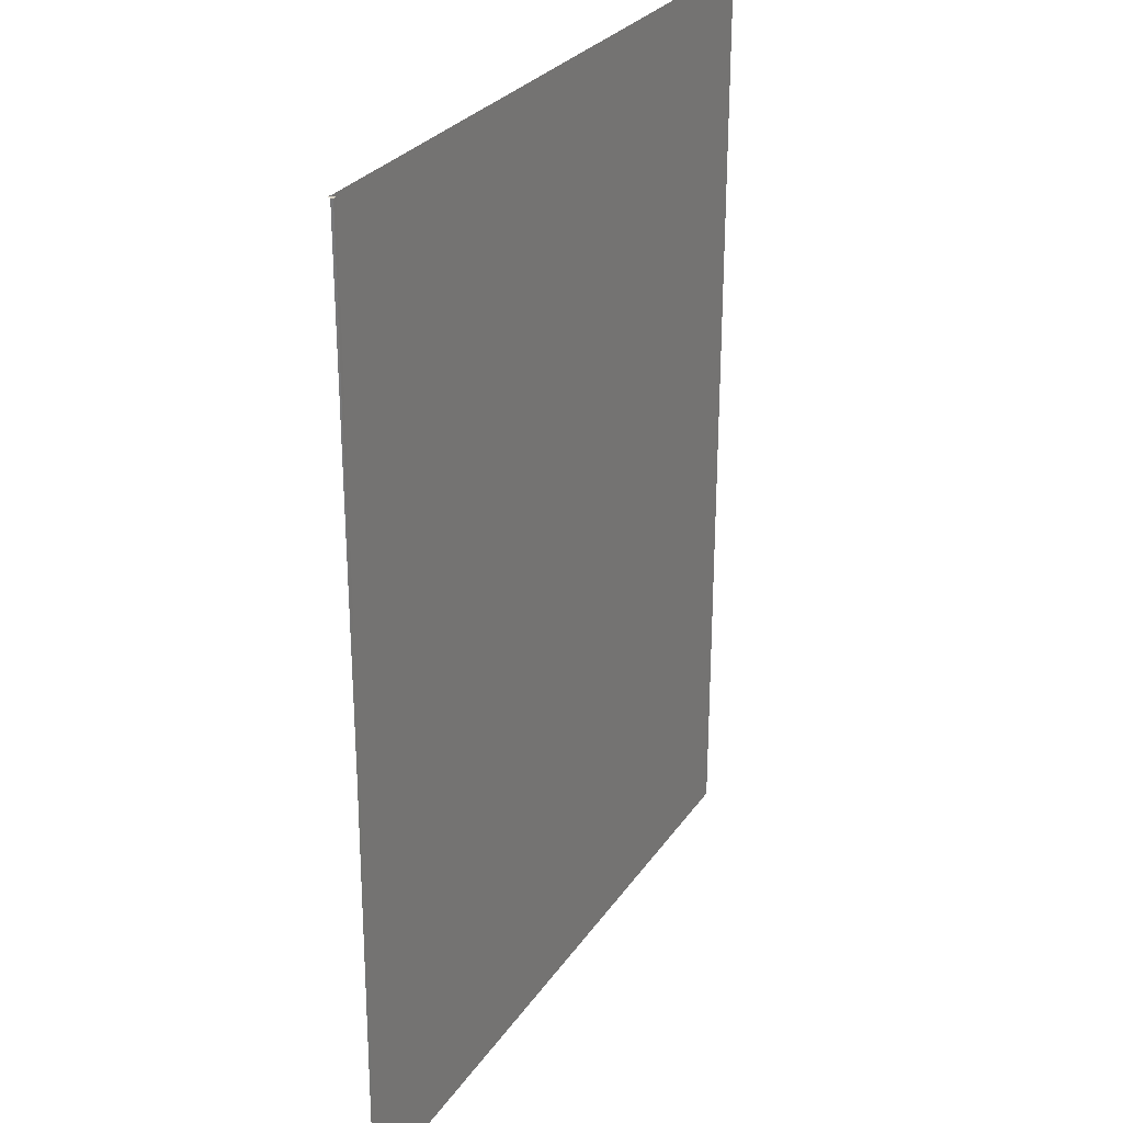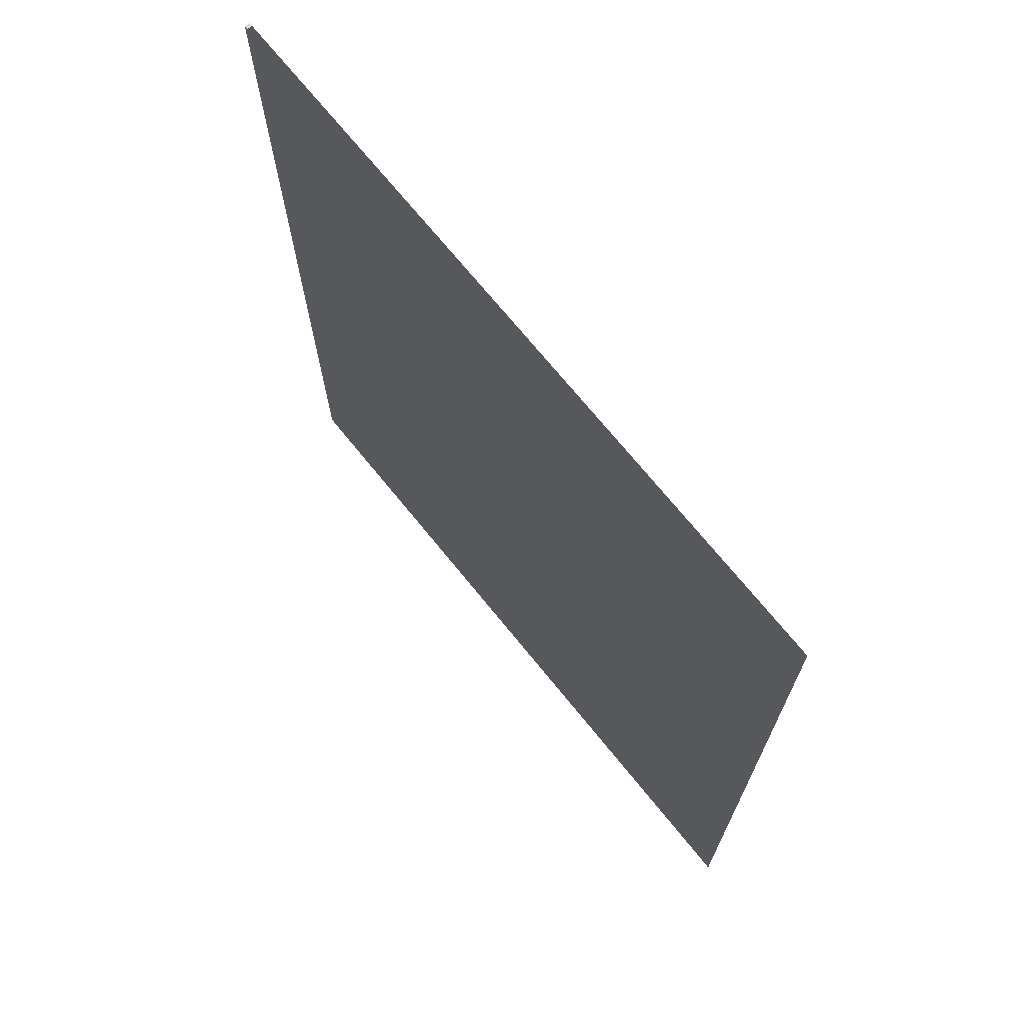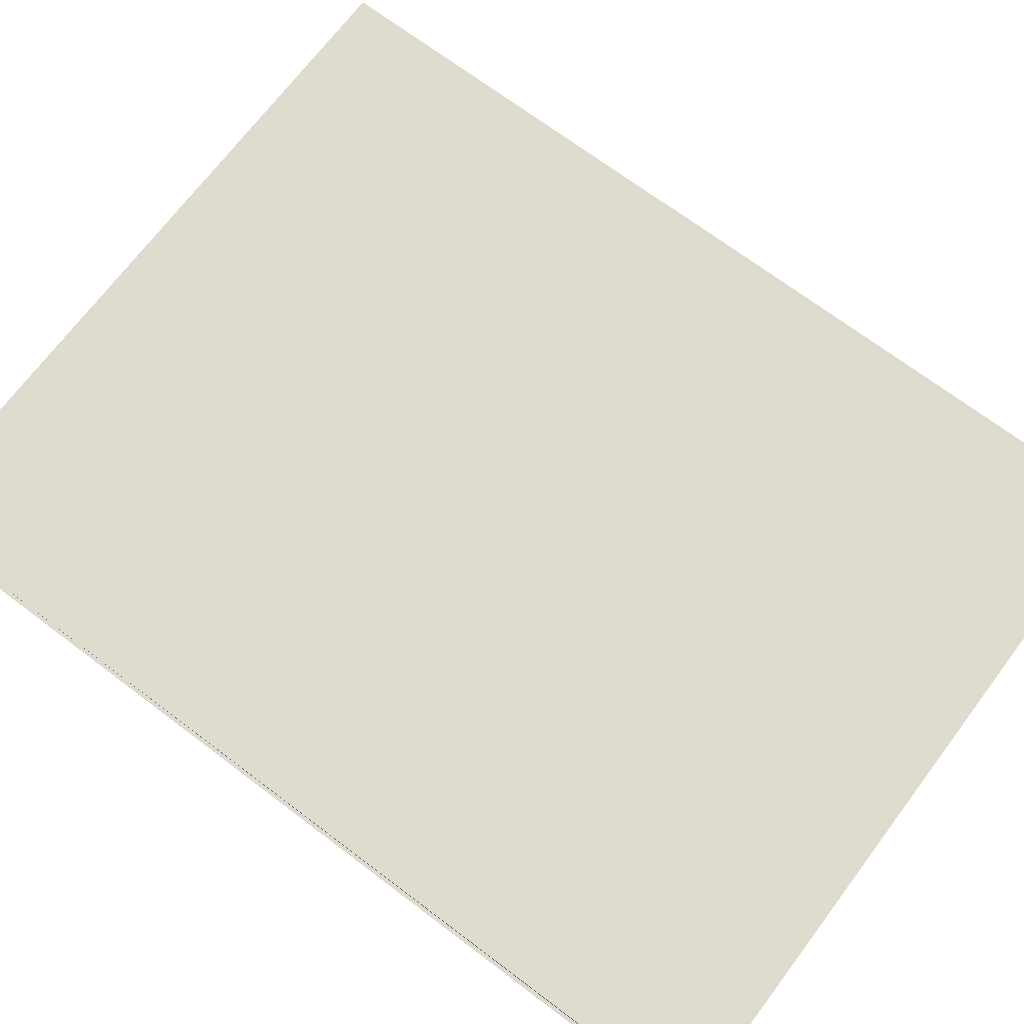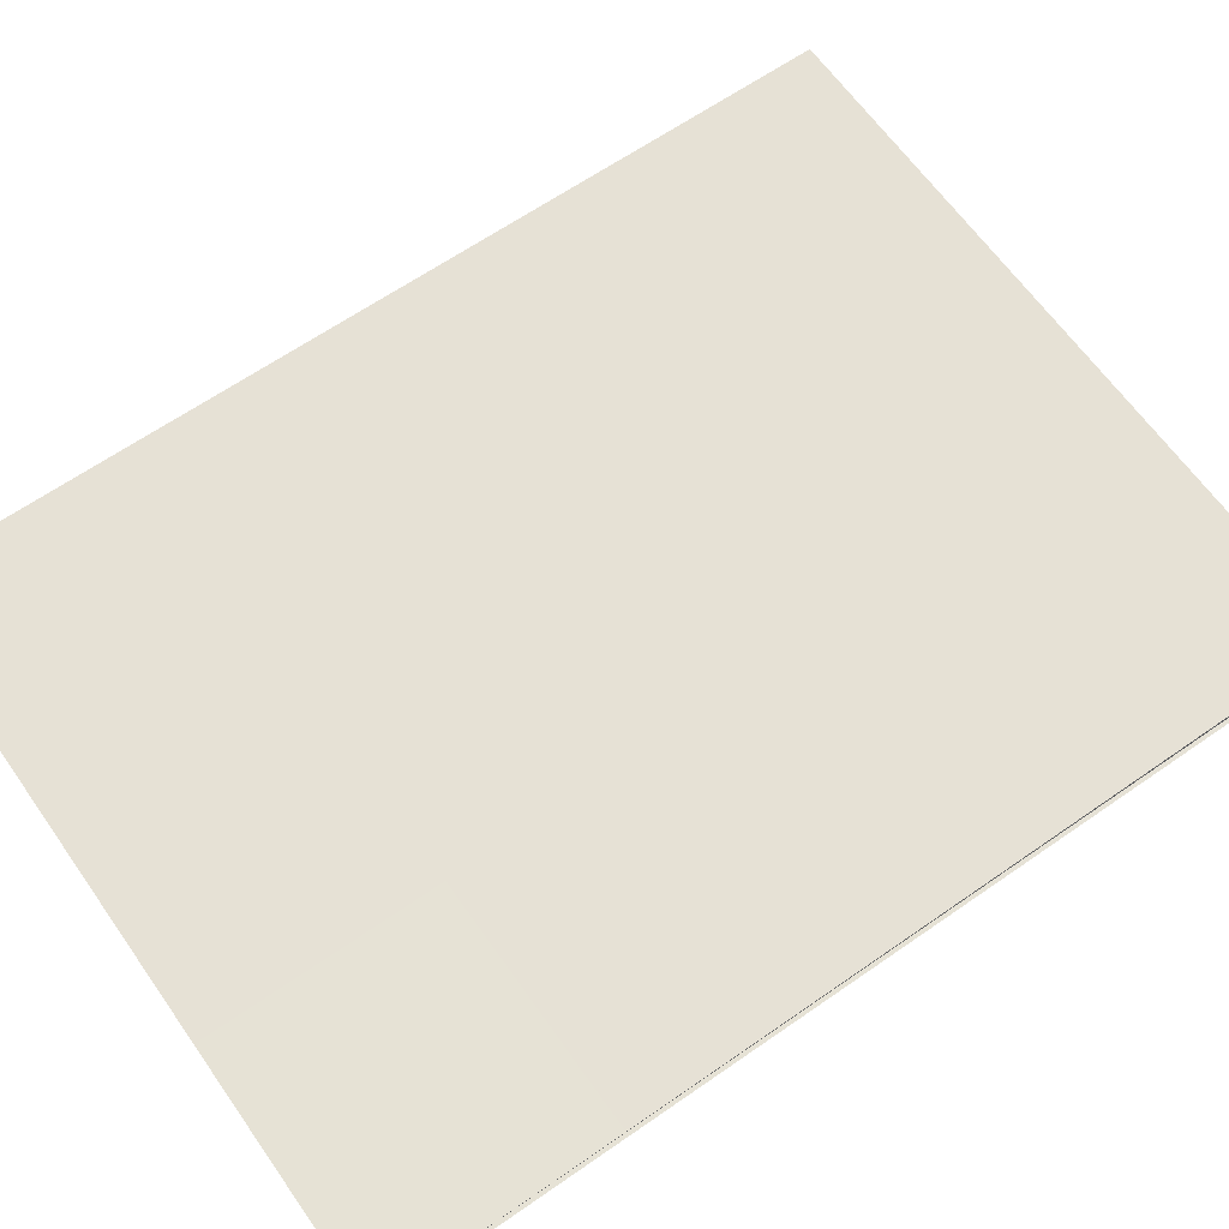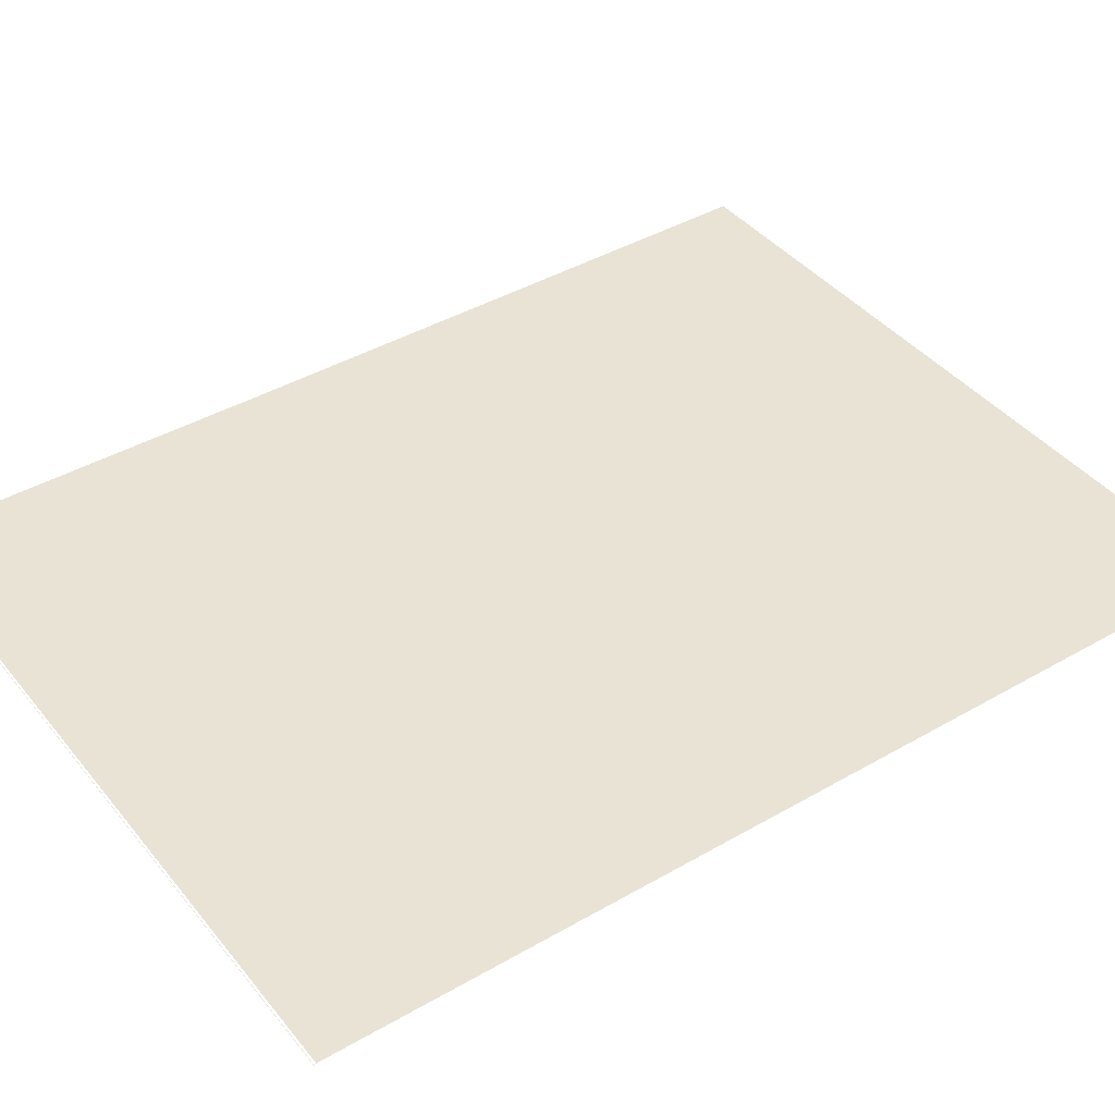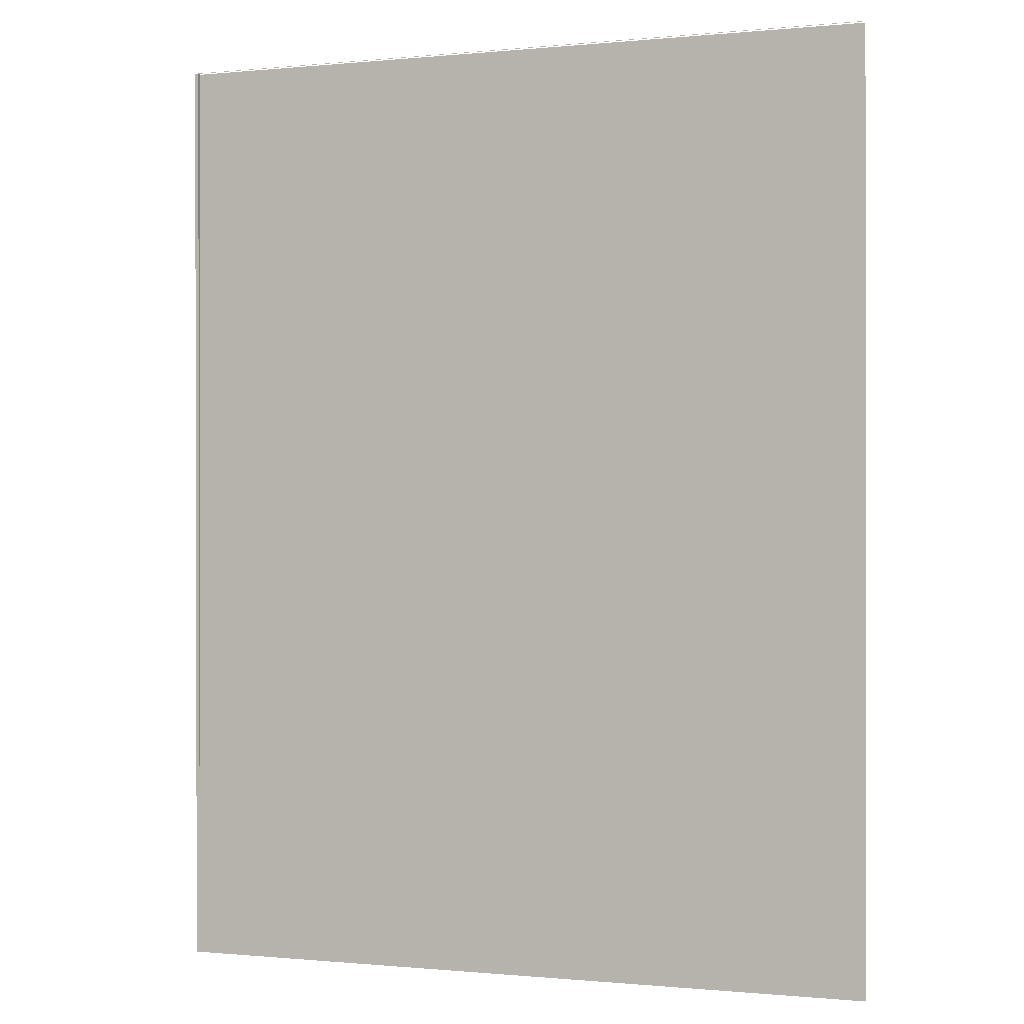
<metadata>
{"format":"obj","ext":"obj","renderer":"f3d","projection":"perspective","resolution":1024,"background":"white","views":[{"elev":28.2,"azim":117.4,"up":"+Y"},{"elev":71.1,"azim":-129.0,"up":"+Y"},{"elev":70.5,"azim":127.0,"up":"+Z"},{"elev":64.1,"azim":54.9,"up":"+Z"},{"elev":41.1,"azim":-125.1,"up":"+Z"},{"elev":-0.3,"azim":-159.5,"up":"+Y"}]}
</metadata>
<code>
g DecalMesh_Common_Decal_Crack_01__0
v 0.88 1.155 -0.3496
v 0.88 1.155 -0.337
v 0.88 -1.144 -0.337
v 0.88 1.155 -0.3496
v 0.88 1.155 -0.337
v 0.88 1.156 -0.337
v 0.88 1.155 -0.3496
v 0.88 1.156 -0.337
v 0.88 1.156 -0.3496
v 0.88 1.155 -0.337
v 0.8891 1.155 -0.337
v 0.8891 1.156 -0.337
v 0.88 1.155 -0.337
v 0.8891 1.156 -0.337
v 0.88 1.156 -0.337
v 0.8891 1.155 -0.337
v 0.8891 1.156 -0.337
v 0.8891 1.156 -0.337
v 0.88 -1.144 -0.337
v 0.88 1.155 -0.337
v -0.8891 1.155 -0.337
v 0.88 -1.144 -0.337
v -0.8891 1.155 -0.337
v -0.8891 0.4829 -0.337
v 0.88 -1.144 -0.337
v -0.8891 0.4829 -0.337
v -0.8891 -1.143 -0.337
v 0.88 -1.144 -0.337
v -0.8891 -1.143 -0.337
v -0.8793 -1.156 -0.337
v 0.88 -1.144 -0.337
v -0.8793 -1.156 -0.337
v 0.88 -1.156 -0.337
v -0.8891 -1.143 -0.337
v -0.8891 -1.156 -0.337
v -0.8793 -1.156 -0.337
v 0.88 -1.144 -0.337
v 0.8891 -1.152 -0.337
v 0.8891 -1.144 -0.337
v 0.88 -1.144 -0.337
v 0.88 -1.156 -0.337
v 0.88 -1.156 -0.337
v 0.8891 -1.152 -0.337
v 0.88 -1.144 -0.337
v 0.88 -1.156 -0.337
v 0.8891 -1.152 -0.337
v 0.88 -1.156 -0.337
v 0.8891 -1.156 -0.337
v 0.88 1.155 -0.3496
v 0.8891 1.147 -0.3495
v 0.8891 1.155 -0.3496
v 0.88 1.155 -0.3496
v 0.88 -1.144 -0.337
v 0.8891 -1.144 -0.337
v 0.88 1.155 -0.3496
v 0.8891 -1.144 -0.337
v 0.8891 1.147 -0.3495
v 0.88 1.155 -0.337
v 0.8891 1.155 -0.3371
v 0.8891 1.155 -0.337
v 0.88 1.155 -0.337
v 0.88 1.155 -0.3496
v 0.8891 1.155 -0.3496
v 0.88 1.155 -0.337
v 0.8891 1.155 -0.3496
v 0.8891 1.155 -0.3371
v 0.88 1.155 -0.3496
v 0.8789 1.156 -0.3496
v -0.8891 1.155 -0.3516
v 0.88 1.155 -0.3496
v -0.8891 1.155 -0.3516
v -0.8891 1.155 -0.3516
v 0.8789 1.156 -0.3496
v -0.8891 1.156 -0.3516
v -0.8891 1.155 -0.3516
v 0.88 1.155 -0.3496
v 0.88 1.156 -0.3496
v 0.8789 1.156 -0.3496
g DecalMesh_Common_Decal_Crack_01__0_0
f 3 2 1
f 6 5 4
f 9 8 7
f 12 11 10
f 15 14 13
f 18 17 16
f 21 20 19
f 24 23 22
f 27 26 25
f 30 29 28
f 33 32 31
f 36 35 34
f 39 38 37
f 42 41 40
f 45 44 43
f 48 47 46
f 51 50 49
f 54 53 52
f 57 56 55
f 60 59 58
f 63 62 61
f 66 65 64
f 69 68 67
f 72 71 70
f 75 74 73
f 78 77 76

</code>
